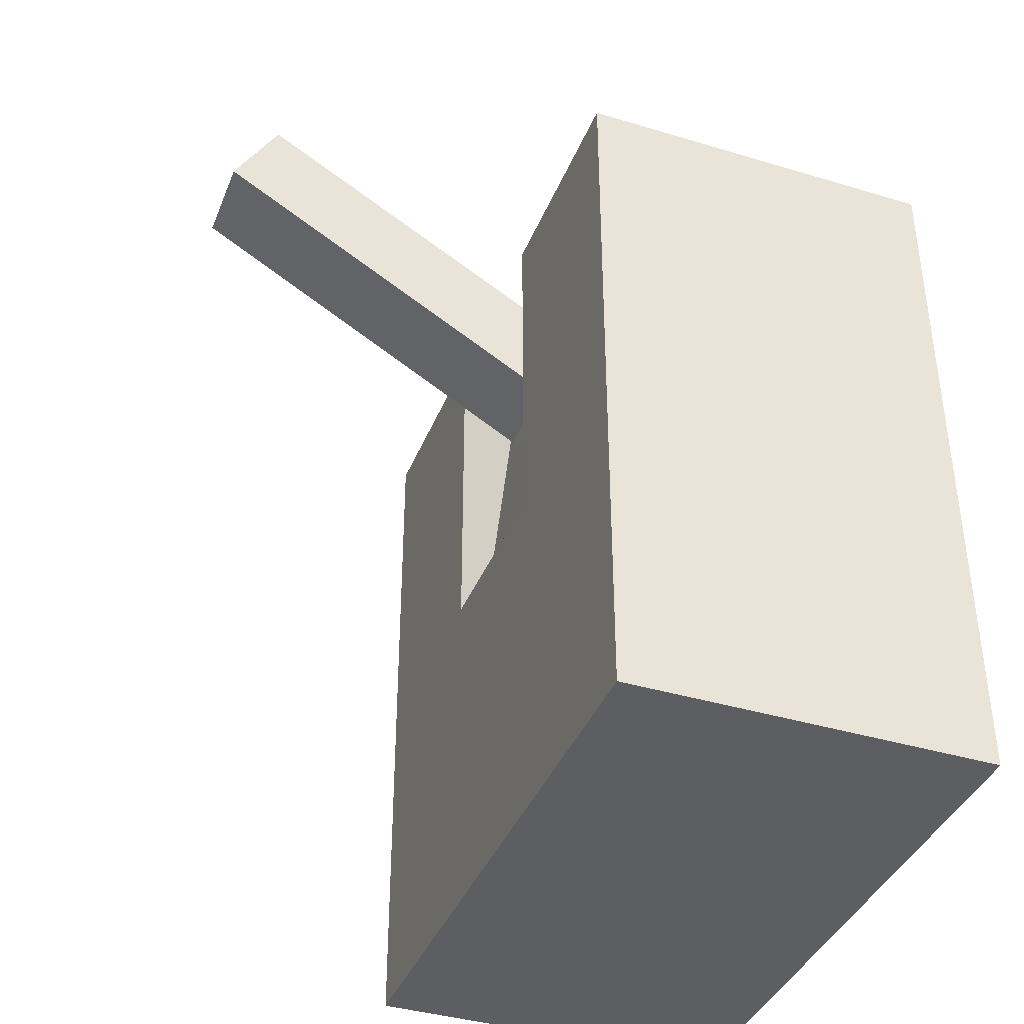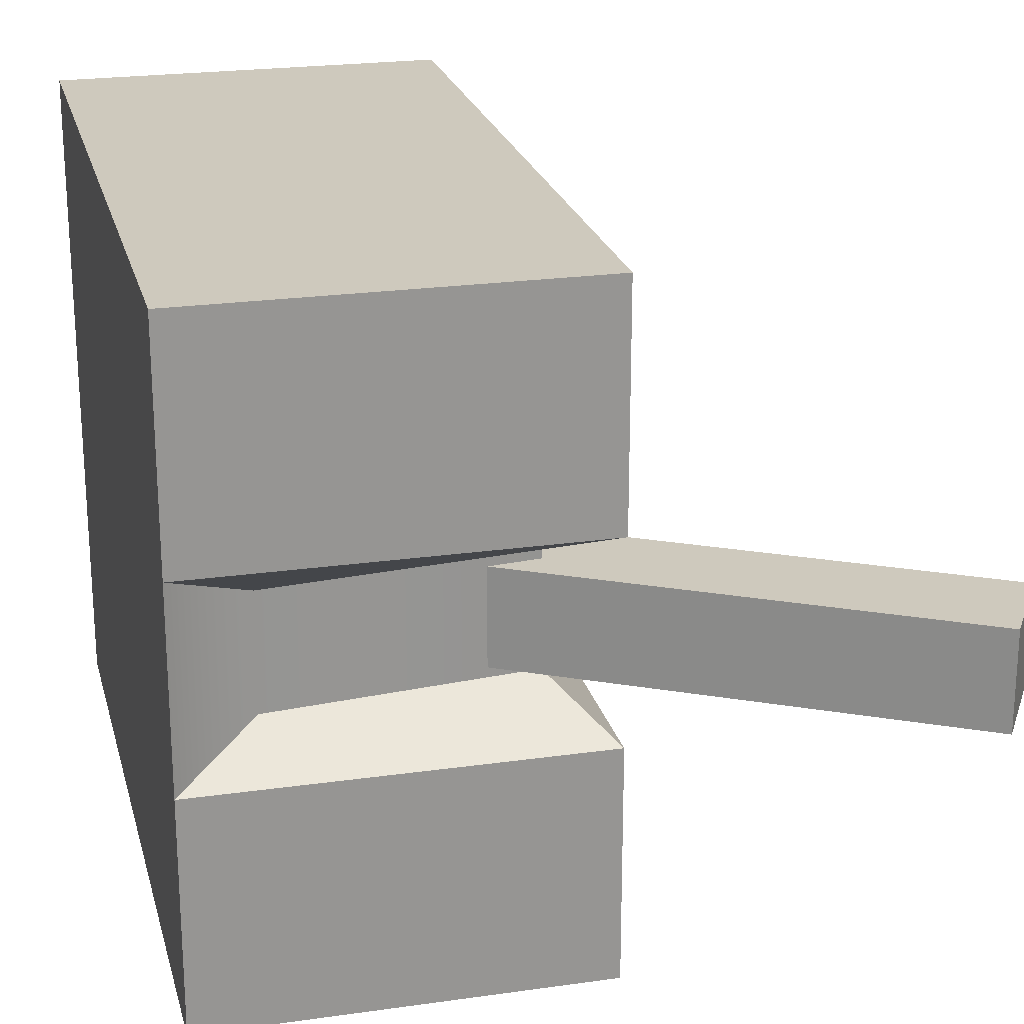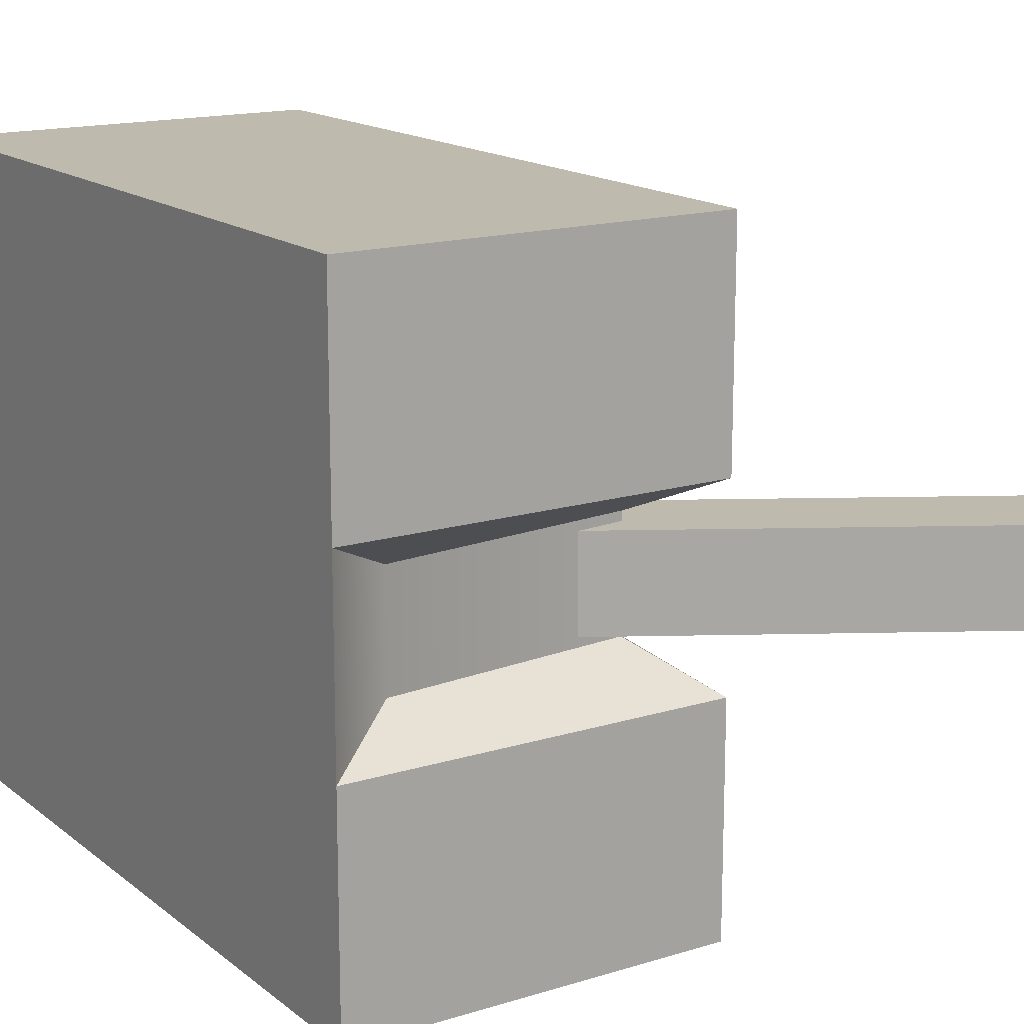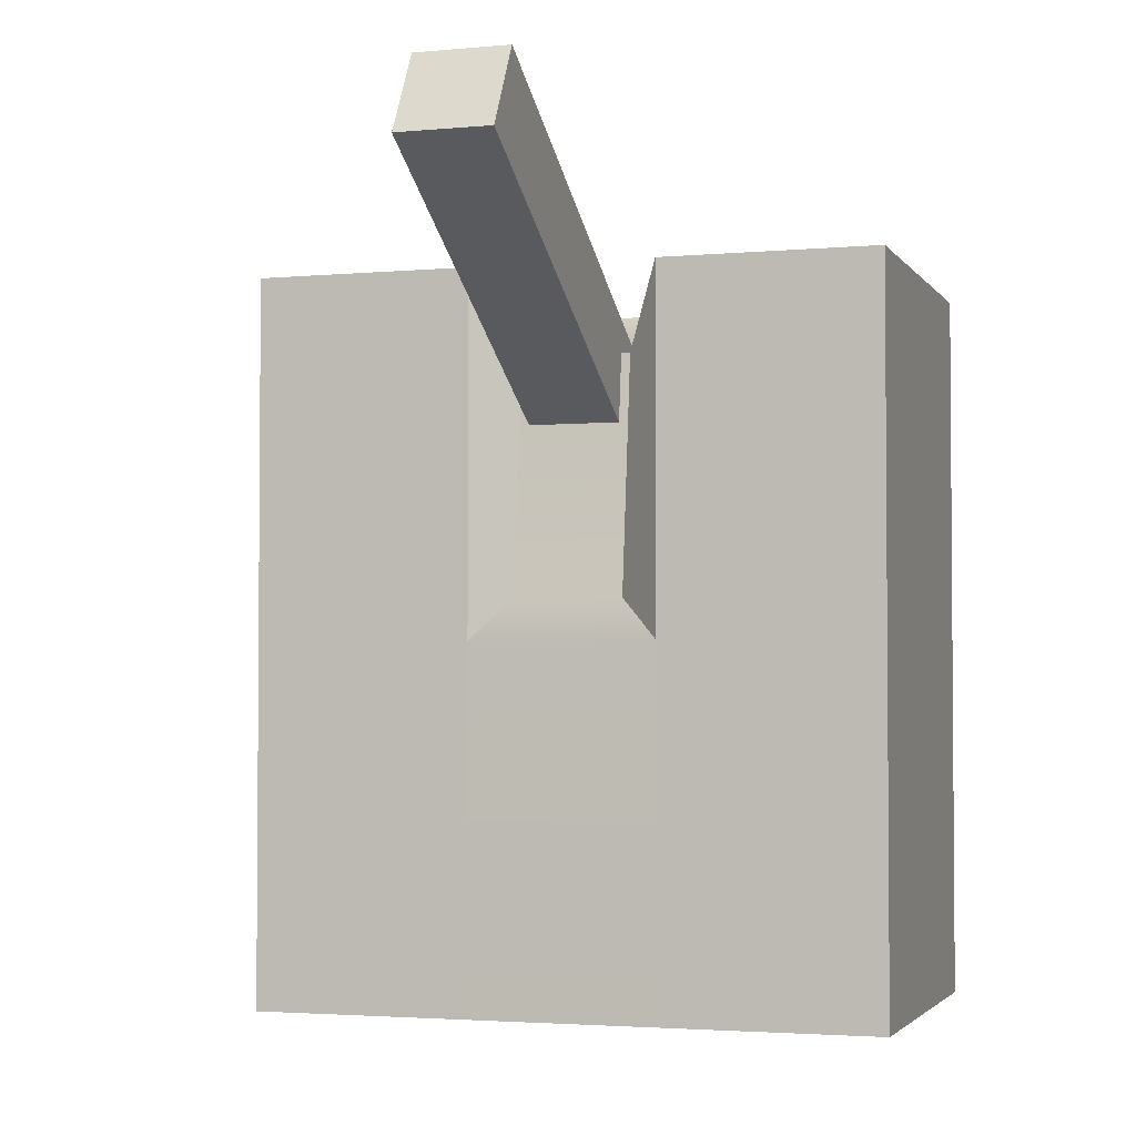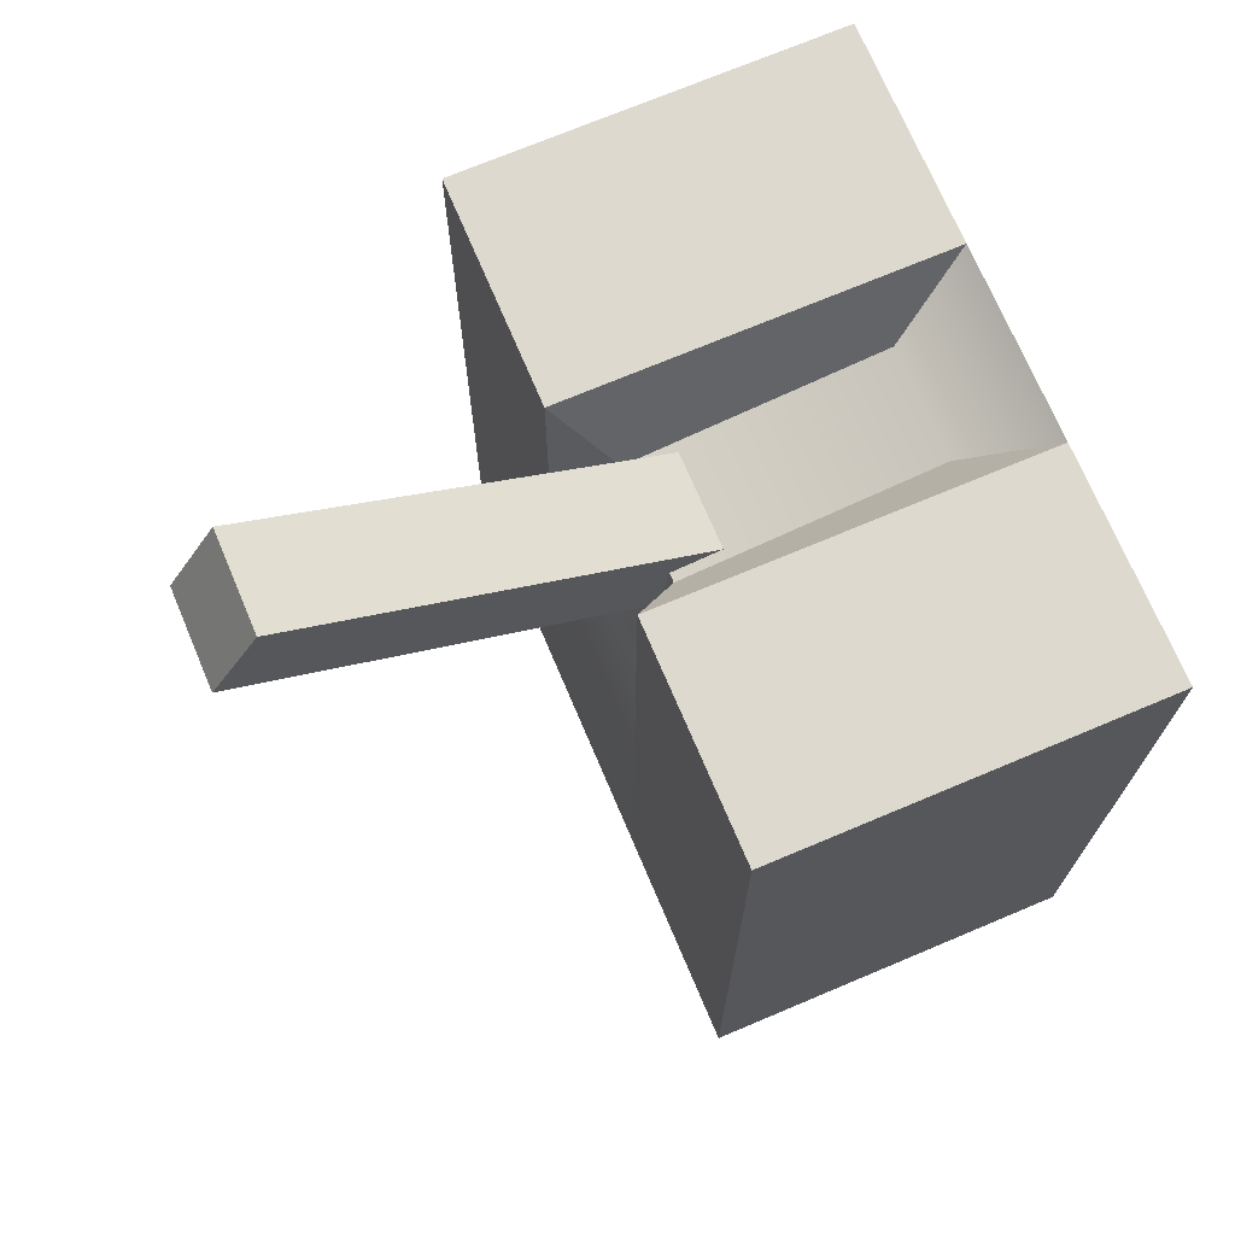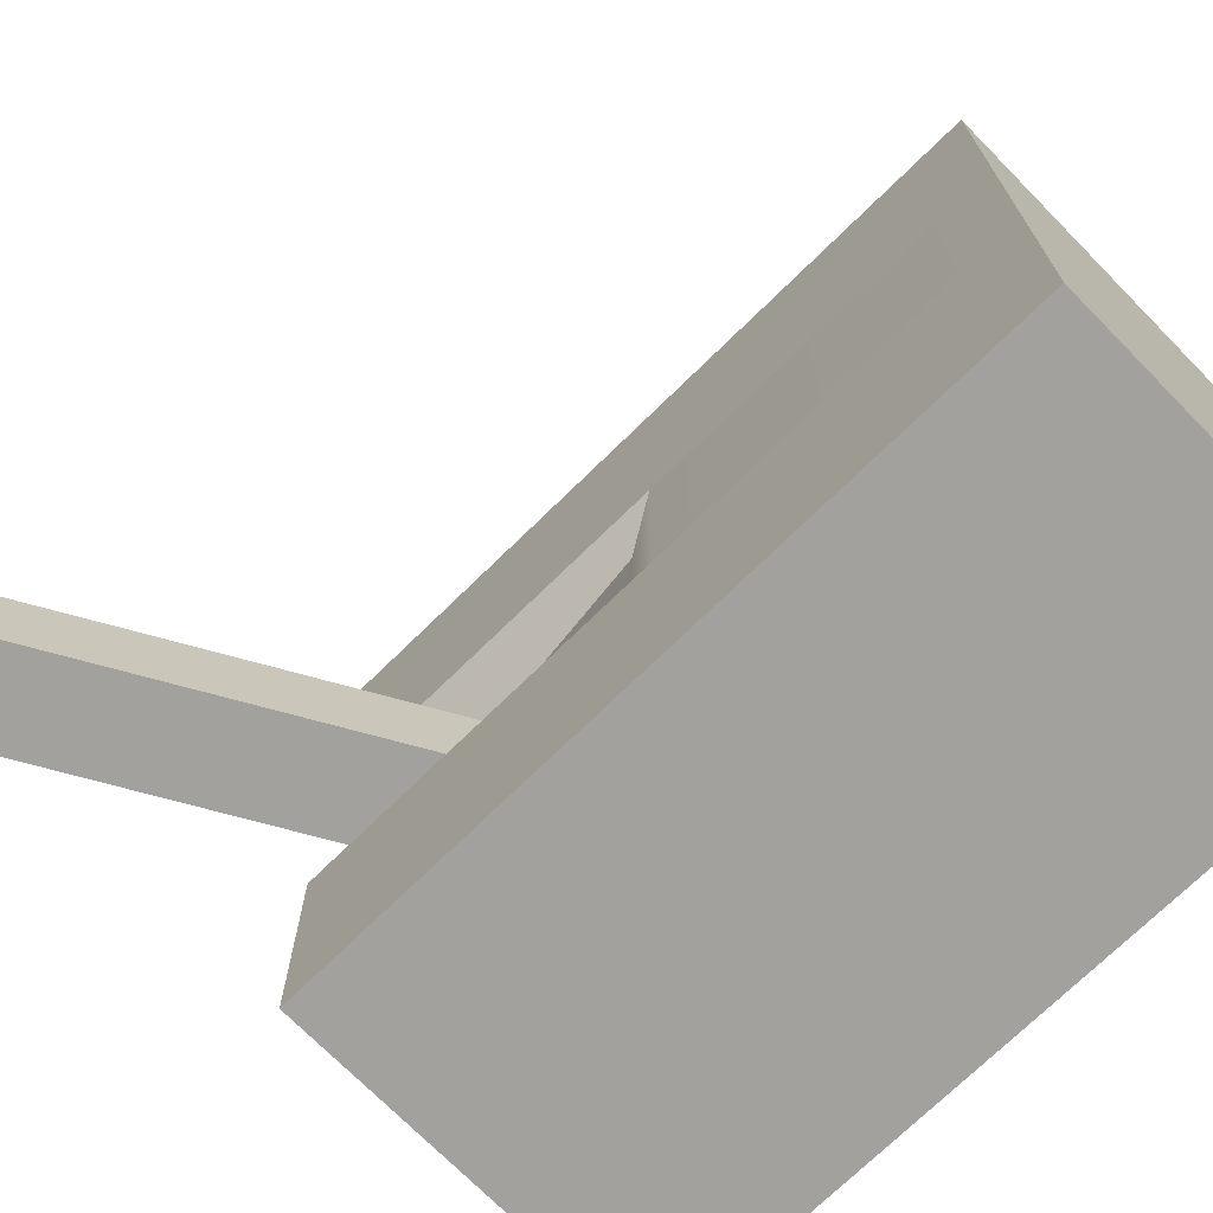
<metadata>
{"format":"obj","ext":"obj","renderer":"f3d","projection":"perspective","resolution":1024,"background":"white","views":[{"elev":-39.3,"azim":-20.6,"up":"+Y"},{"elev":22.6,"azim":166.2,"up":"+Z"},{"elev":15.7,"azim":147.2,"up":"+Z"},{"elev":-2.8,"azim":-72.3,"up":"+Y"},{"elev":71.5,"azim":-22.9,"up":"+Y"},{"elev":-72.0,"azim":-45.5,"up":"+Z"}]}
</metadata>
<code>
o lever
v -0.2687 0.2729 0.03097
v -0.2687 0.2729 -0.03087
v -0.2998 0.2194 -0.03087
v -0.2998 0.2194 0.03097
v 0.0463 0.01864 -0.03087
v 0.07733 0.07213 -0.03087
v 0.07733 0.07213 0.03097
v 0.0463 0.01864 0.03097
v -0.0814 0.1785 -0.06352
v 0.1681 0.1785 -0.06352
v 0.1681 0.1785 -0.2117
v -0.0814 0.1785 -0.2117
v -0.0814 0.1785 0.2117
v 0.1681 0.1785 0.2117
v 0.1681 0.1785 0.0635
v -0.0814 0.1785 0.0635
v -0.0814 -0.3102 -0.06352
v -0.0814 -0.3102 0.0635
v -0.0814 -0.3102 0.0635
v -0.0814 -0.3102 -0.06352
v 0.1681 0.1785 0.0635
v -0.0814 0.1785 0.0635
v 0.1681 0.1785 -0.06352
v -0.0814 0.1785 -0.06352
v 0.1161 0.1411 0.03704
v -0.04814 0.1228 0.03704
v -0.04814 0.1228 -0.03705
v 0.1161 0.1411 -0.03705
v -0.0814 -0.06582 -0.06352
v -0.06685 -0.03812 -0.03705
v -0.0814 -0.06582 0.0635
v -0.06685 -0.03812 0.03704
v -0.0814 -0.3102 0.2117
v 0.1681 -0.3102 0.2117
v 0.1681 -0.3102 -0.2117
v -0.0814 -0.3102 -0.2117
v 0.1681 -0.3102 0.0635
v 0.1681 -0.3102 -0.06352
v -0.0814 -0.06582 -0.06352
v -0.0814 -0.06582 0.0635
f 1 2 3 4
f 5 6 7 8
f 1 4 8 7
f 2 1 7 6
f 3 2 6 5
f 4 3 5 8
f 9 10 11 12
f 13 14 15 16
f 17 18 19 20
f 16 15 21 22
f 15 10 23 21
f 10 9 24 23
f 22 21 25 26
f 23 24 27 28
f 24 29 30 27
f 31 22 26 32
f 39 9 12 36 17
f 14 13 33 34
f 31 29 20 19
f 27 26 25 28
f 38 37 18 17
f 36 35 38 17
f 18 37 34 33
f 39 17 20 29
f 18 40 31 19
f 40 16 22 31
f 26 27 30 32
f 9 39 29 24
f 12 11 35 36
f 21 23 28 25
f 29 31 32 30
f 16 40 18 33 13
f 10 15 14 34 37 38 35 11

</code>
